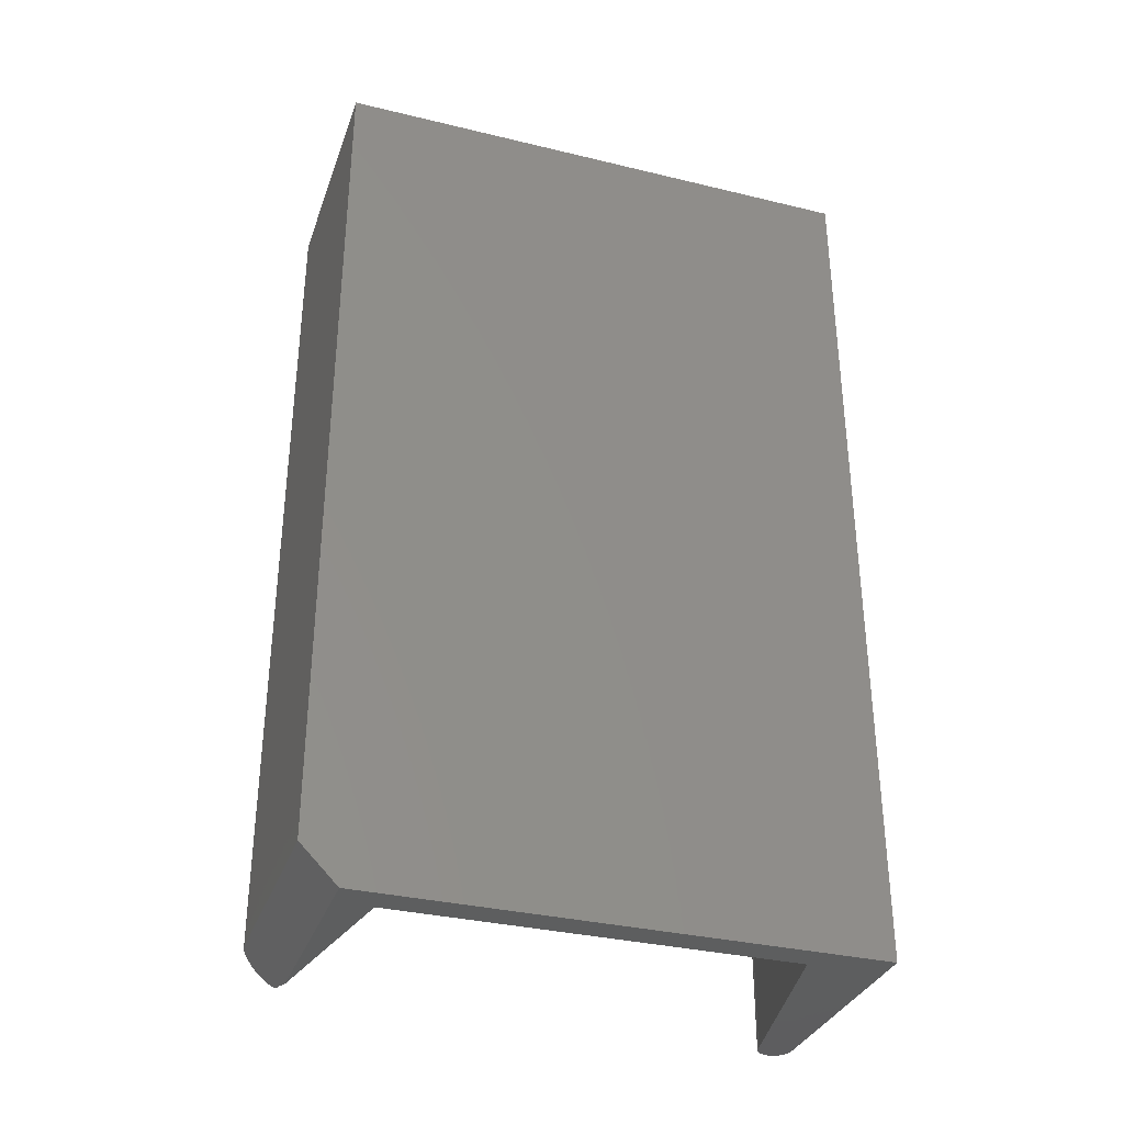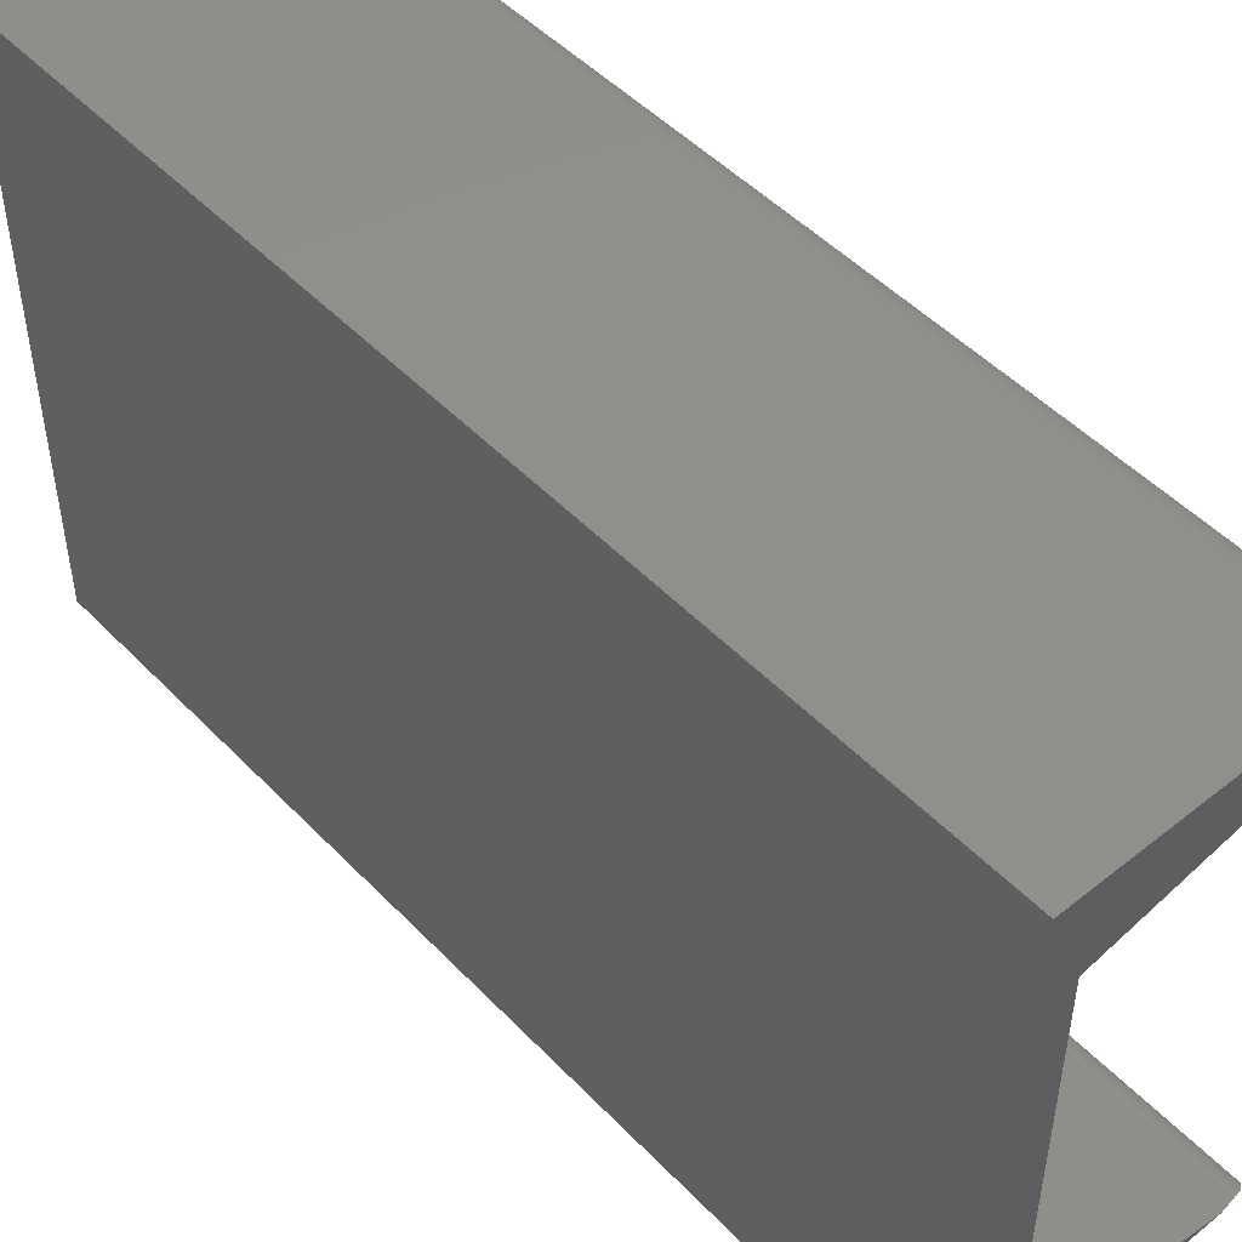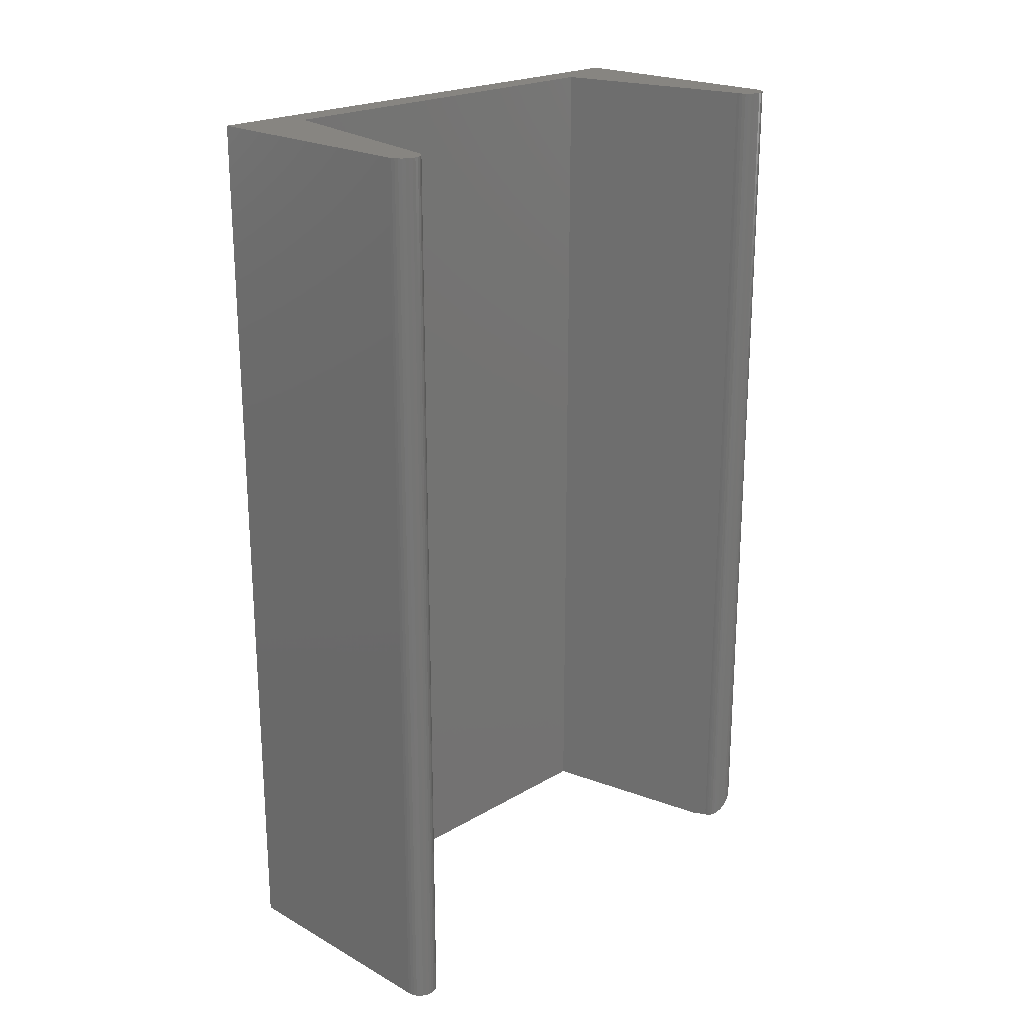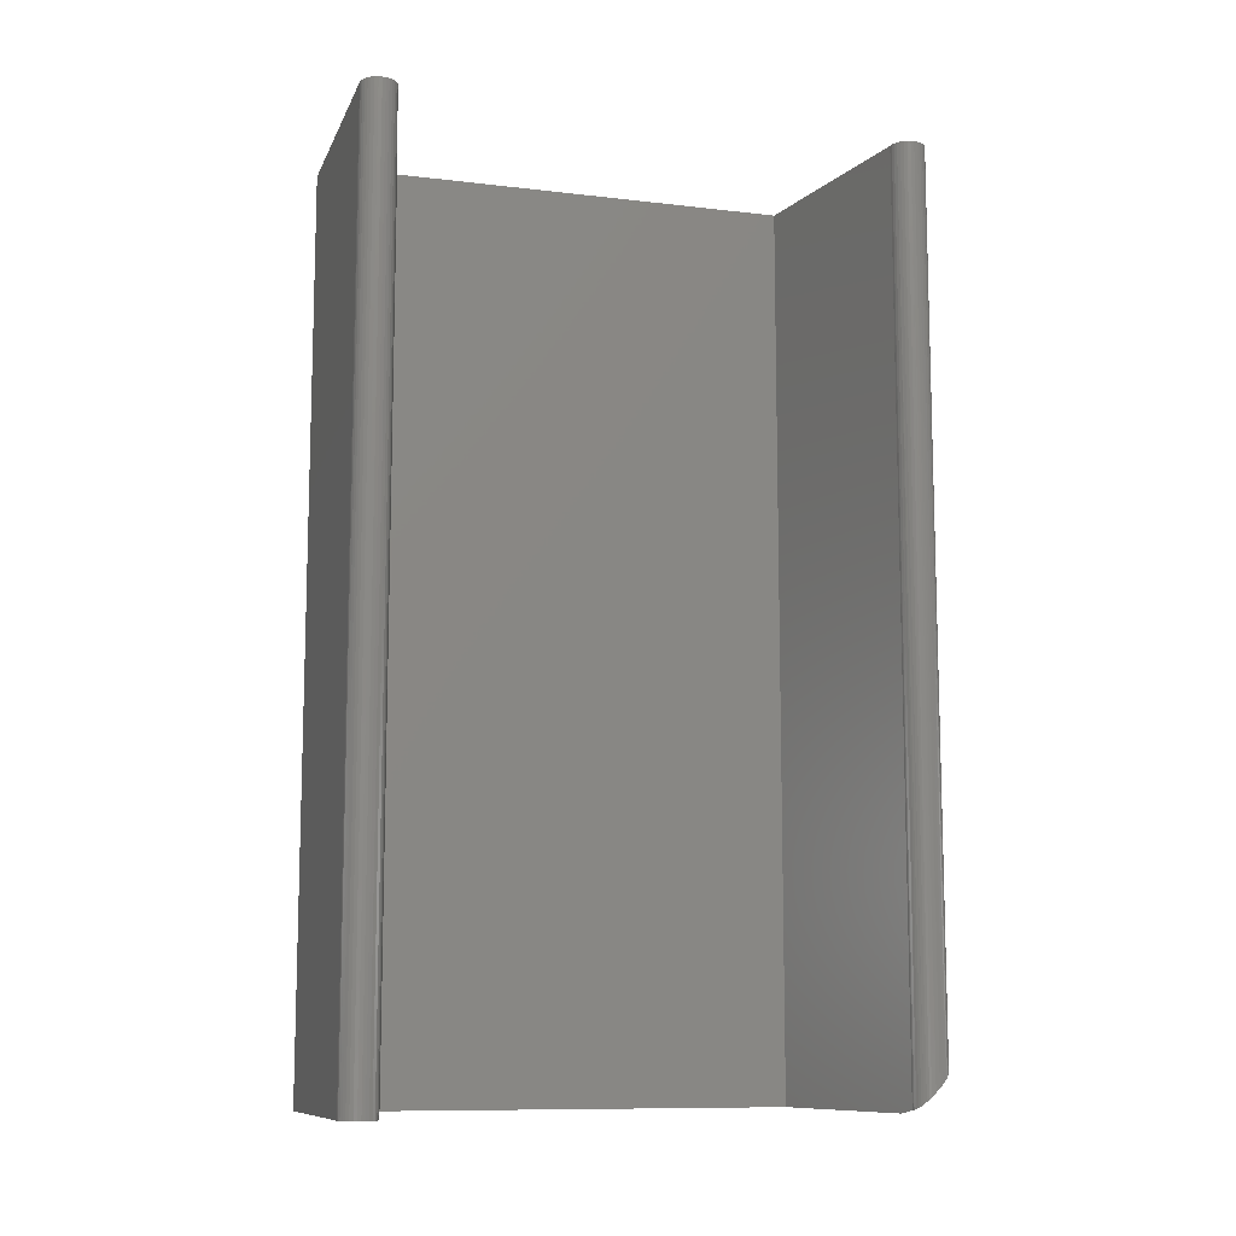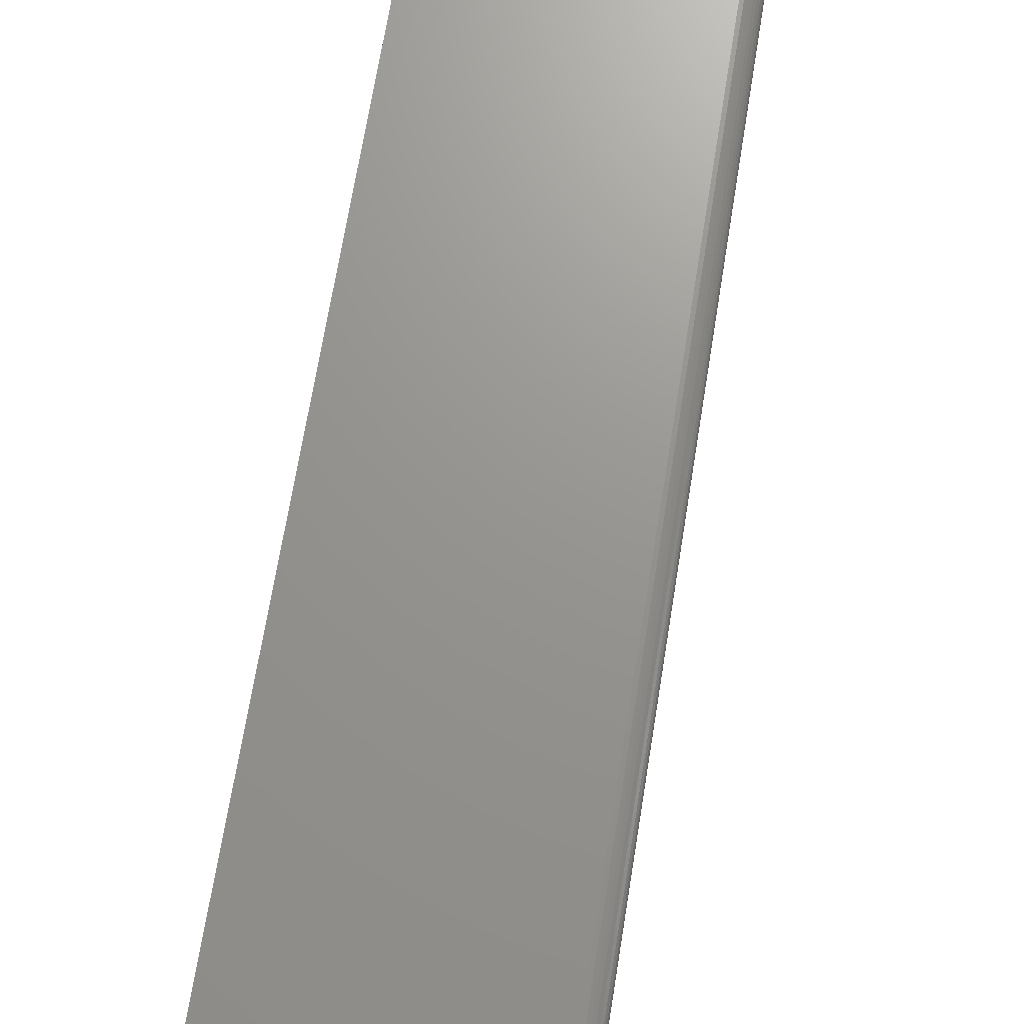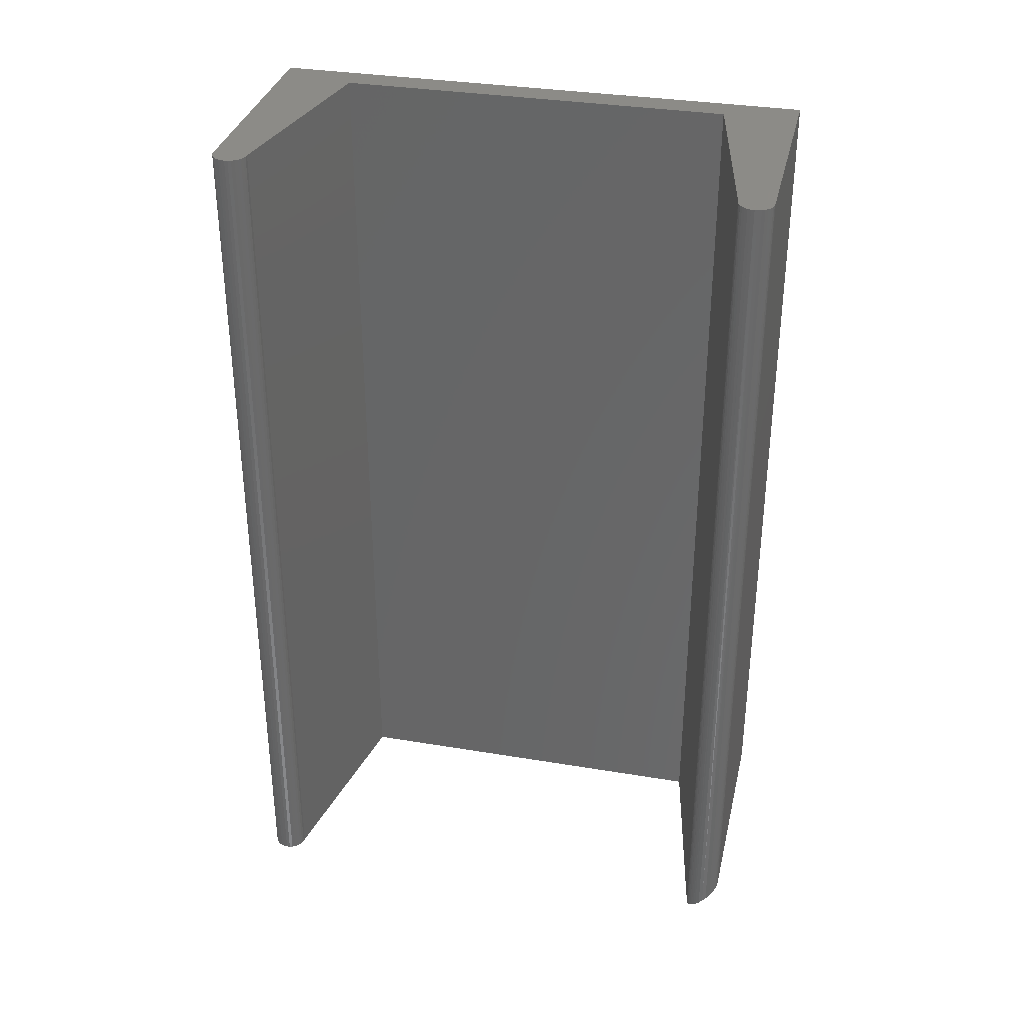
<metadata>
{"format":"stl","ext":"stl","renderer":"f3d","projection":"perspective","resolution":1024,"background":"white","views":[{"elev":-33.6,"azim":-108.2,"up":"+Y"},{"elev":49.2,"azim":-41.5,"up":"+Z"},{"elev":21.6,"azim":44.1,"up":"+Y"},{"elev":-10.4,"azim":73.3,"up":"+Y"},{"elev":70.6,"azim":9.3,"up":"+Z"},{"elev":33.8,"azim":102.8,"up":"+Y"}]}
</metadata>
<code>
# stl→obj: 82 verts, 160 faces
v 0.143 -0.75 -0.2891
v -0.01521 -0.75 -0.2583
v -0.03906 -0.75 -0.2891
v 0.1666 -0.75 0.1286
v 0.1644 -0.75 0.1304
v 0.162 -0.75 0.1317
v 0.1593 -0.75 0.1325
v 0.1565 -0.75 0.1328
v -0.03906 -0.75 0.1328
v -0.01521 -0.75 0.07081
v 0.1565 -0.75 0.1042
v 0.1593 -0.75 0.1045
v 0.162 -0.75 0.1053
v 0.1644 -0.75 0.1066
v 0.1666 -0.75 0.1084
v 0.1684 -0.75 0.1106
v 0.1697 -0.75 0.113
v 0.1705 -0.75 0.1157
v 0.1708 -0.75 0.1185
v 0.1705 -0.75 0.1213
v 0.1697 -0.75 0.124
v 0.1684 -0.75 0.1265
v -0.03906 2.515e-17 0.1328
v -0.03906 0 -0.3203
v -0.03906 -0.7188 -0.3203
v 0.1565 7.943e-19 -0.2917
v -0.01521 4.931e-18 -0.2583
v 0.1565 -0.7474 -0.2917
v 0.158 -0.7473 -0.2918
v 0.1593 9.534e-19 -0.292
v 0.1595 -0.7471 -0.292
v 0.1644 1.157e-18 -0.2941
v 0.1655 -0.7442 -0.2949
v 0.1671 -0.7427 -0.2964
v 0.1666 1.194e-18 -0.2959
v 0.1684 -0.741 -0.298
v 0.1684 1.184e-18 -0.2981
v 0.1694 -0.7393 -0.2998
v 0.1697 1.13e-18 -0.3005
v 0.17 -0.7377 -0.3014
v 0.1705 1.031e-18 -0.3032
v 0.1707 -0.7345 -0.3046
v 0.1708 8.936e-19 -0.306
v 0.1707 -0.7313 -0.3078
v 0.1705 7.215e-19 -0.3088
v 0.1699 -0.7282 -0.3109
v 0.1697 5.216e-19 -0.3115
v 0.1684 -0.7251 -0.314
v 0.1684 3.017e-19 -0.314
v 0.1673 -0.7236 -0.3154
v 0.1666 7.021e-20 -0.3161
v 0.1657 -0.7221 -0.3169
v 0.1639 -0.7208 -0.3183
v 0.162 -3.919e-19 -0.3192
v 0.1625 -0.7201 -0.319
v 0.161 -0.7195 -0.3196
v 0.159 -0.719 -0.3201
v 0.162 1.076e-18 -0.2928
v 0.1617 -0.7464 -0.2927
v 0.1636 -0.7455 -0.2936
v 0.1644 -1.64e-19 -0.3179
v 0.1565 -0.7188 -0.3203
v 0.1565 1.221e-17 -0.3203
v 0.1593 -6.047e-19 -0.32
v 0.1666 5.67e-17 0.1286
v 0.1565 5.631e-17 0.1328
v 0.1593 5.646e-17 0.1325
v 0.162 5.659e-17 0.1317
v 0.1644 5.667e-17 0.1304
v 0.1684 5.67e-17 0.1265
v 0.1697 5.664e-17 0.124
v 0.1705 5.654e-17 0.1213
v 0.1708 5.64e-17 0.1185
v 0.1705 5.623e-17 0.1157
v 0.1697 5.603e-17 0.113
v 0.1684 5.581e-17 0.1106
v 0.1666 5.558e-17 0.1084
v 0.1644 5.535e-17 0.1066
v 0.162 5.512e-17 0.1053
v 0.1593 5.491e-17 0.1045
v 0.1565 3.578e-17 0.1042
v -0.01521 2.32e-17 0.07081
f 1 2 3
f 4 5 6
f 4 6 7
f 4 7 8
f 9 3 2
f 9 2 10
f 9 10 11
f 9 11 12
f 9 12 13
f 9 13 14
f 9 14 15
f 9 15 16
f 9 16 17
f 9 17 18
f 9 18 19
f 9 19 20
f 9 20 21
f 9 21 22
f 9 22 4
f 9 4 8
f 23 24 9
f 9 24 25
f 9 25 3
f 26 27 28
f 28 27 2
f 28 2 1
f 26 29 30
f 26 28 29
f 30 29 31
f 32 33 34
f 32 34 35
f 35 34 36
f 35 36 37
f 37 36 38
f 37 38 39
f 38 40 41
f 41 39 38
f 40 42 41
f 41 42 43
f 43 42 44
f 43 44 45
f 45 44 46
f 45 46 47
f 47 46 48
f 47 48 49
f 49 48 50
f 49 50 51
f 51 50 52
f 51 52 53
f 54 55 56
f 54 56 57
f 30 31 58
f 58 31 59
f 58 59 32
f 32 59 60
f 32 60 33
f 55 54 53
f 53 54 61
f 53 61 51
f 62 63 57
f 57 63 64
f 57 64 54
f 24 63 25
f 25 63 62
f 28 62 29
f 42 40 38
f 44 42 38
f 44 38 46
f 46 38 48
f 48 38 36
f 36 34 48
f 48 34 50
f 50 34 33
f 50 33 52
f 52 33 60
f 52 60 53
f 53 60 59
f 53 59 55
f 57 31 29
f 62 57 29
f 31 57 59
f 59 57 56
f 59 56 55
f 3 25 1
f 1 25 62
f 1 62 28
f 54 64 63
f 65 66 67
f 65 67 68
f 65 68 69
f 23 66 65
f 23 65 70
f 23 70 71
f 23 71 72
f 23 72 73
f 23 73 74
f 23 74 75
f 23 75 76
f 23 76 77
f 23 77 78
f 23 78 79
f 23 79 80
f 23 80 81
f 23 81 82
f 23 82 27
f 23 27 24
f 37 26 30
f 37 30 58
f 37 58 32
f 37 32 35
f 27 26 37
f 27 37 39
f 27 39 41
f 27 41 43
f 27 43 45
f 27 45 47
f 27 47 24
f 24 47 49
f 24 49 51
f 24 51 61
f 24 61 54
f 24 54 63
f 66 23 8
f 8 23 9
f 66 8 67
f 67 8 7
f 67 7 68
f 68 7 6
f 68 6 69
f 69 6 5
f 69 5 65
f 65 5 4
f 65 4 70
f 70 4 22
f 70 22 71
f 71 22 21
f 71 21 72
f 72 21 20
f 72 20 73
f 73 20 19
f 73 19 74
f 74 19 18
f 74 18 75
f 75 18 17
f 75 17 76
f 76 17 16
f 76 16 77
f 77 16 15
f 77 15 78
f 78 15 14
f 78 14 79
f 79 14 13
f 79 13 80
f 80 13 12
f 80 12 81
f 81 12 11
f 82 81 10
f 10 81 11
f 27 82 2
f 2 82 10

</code>
